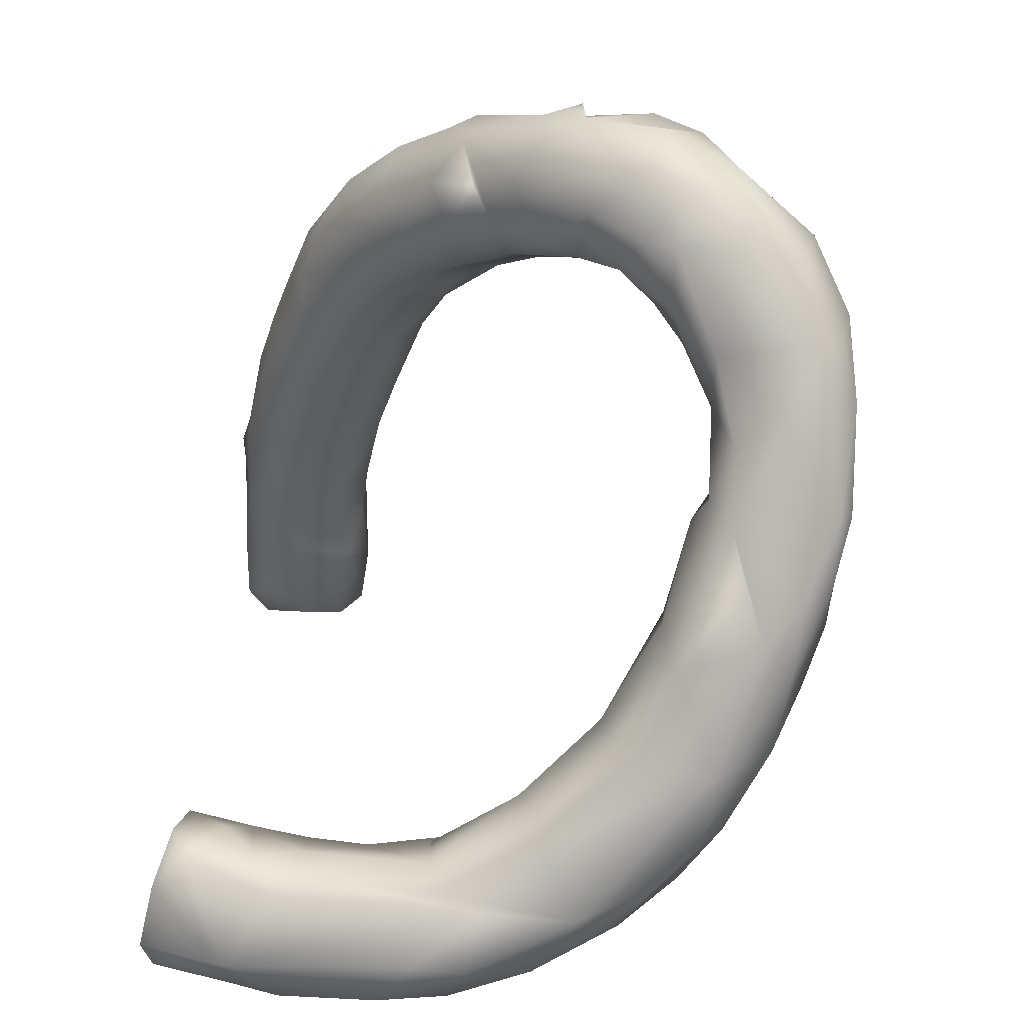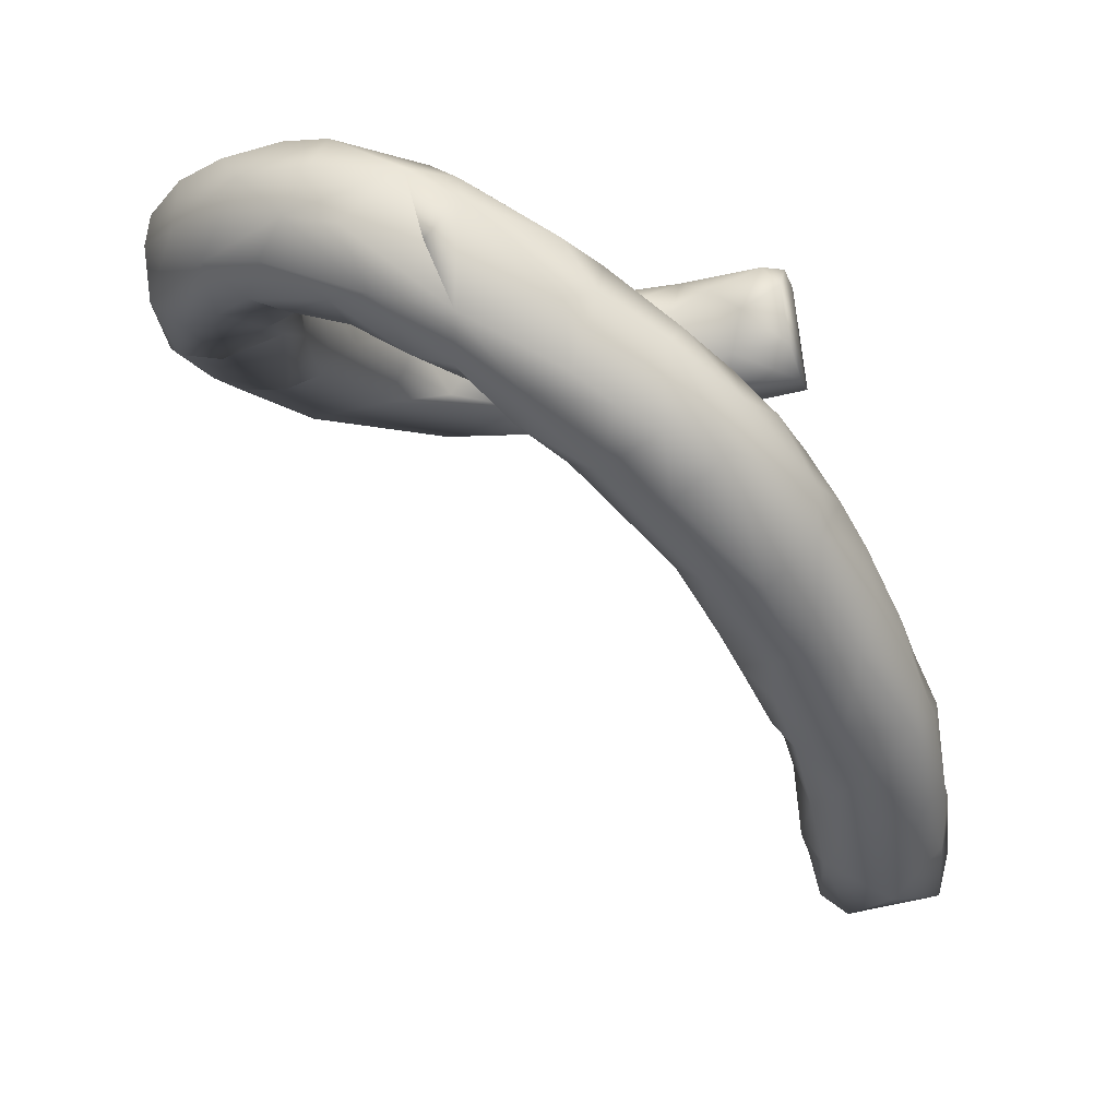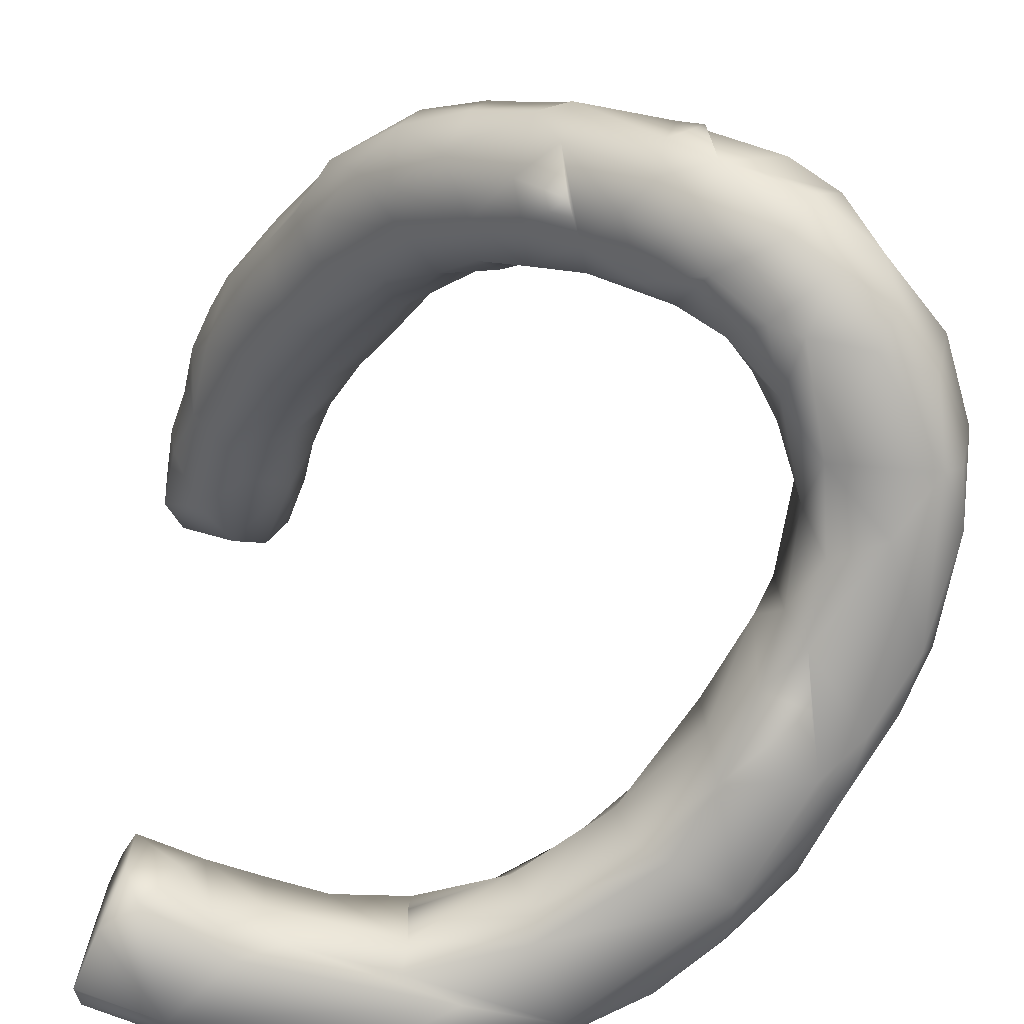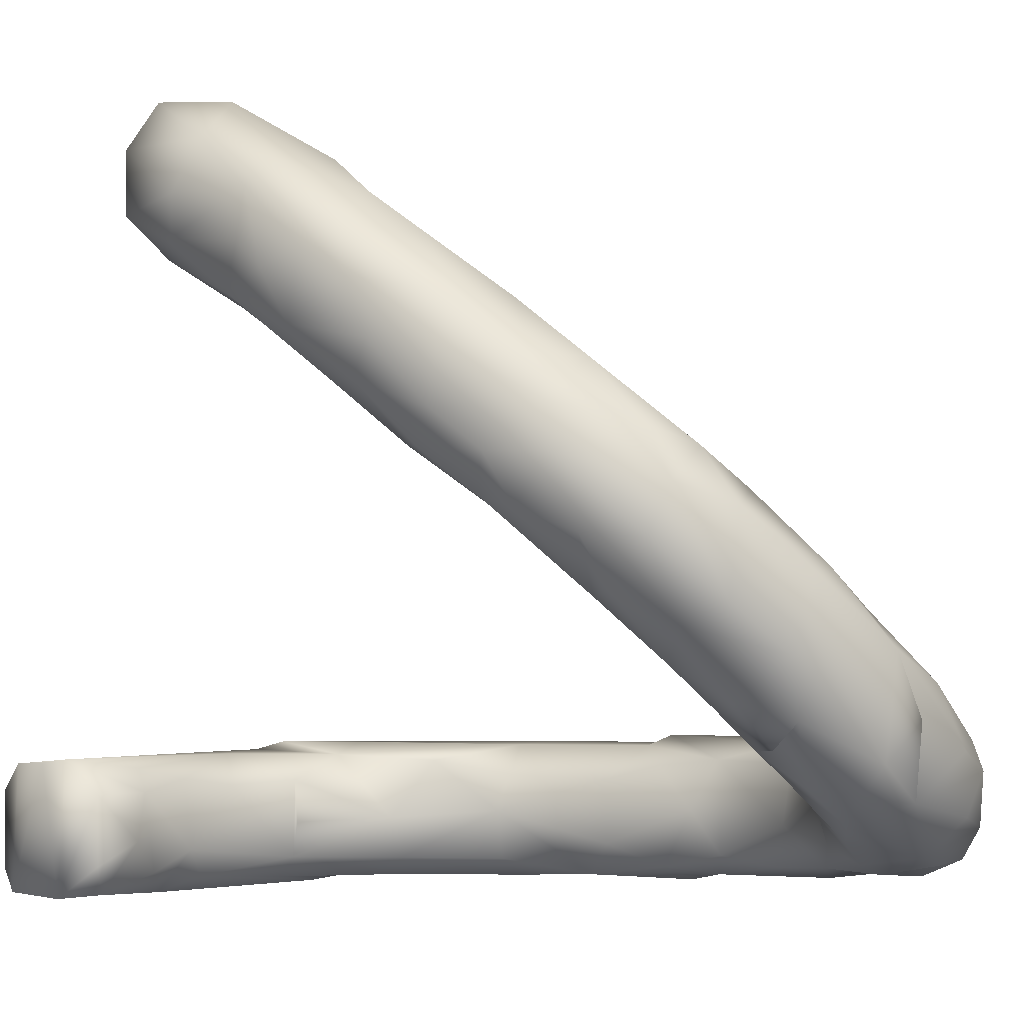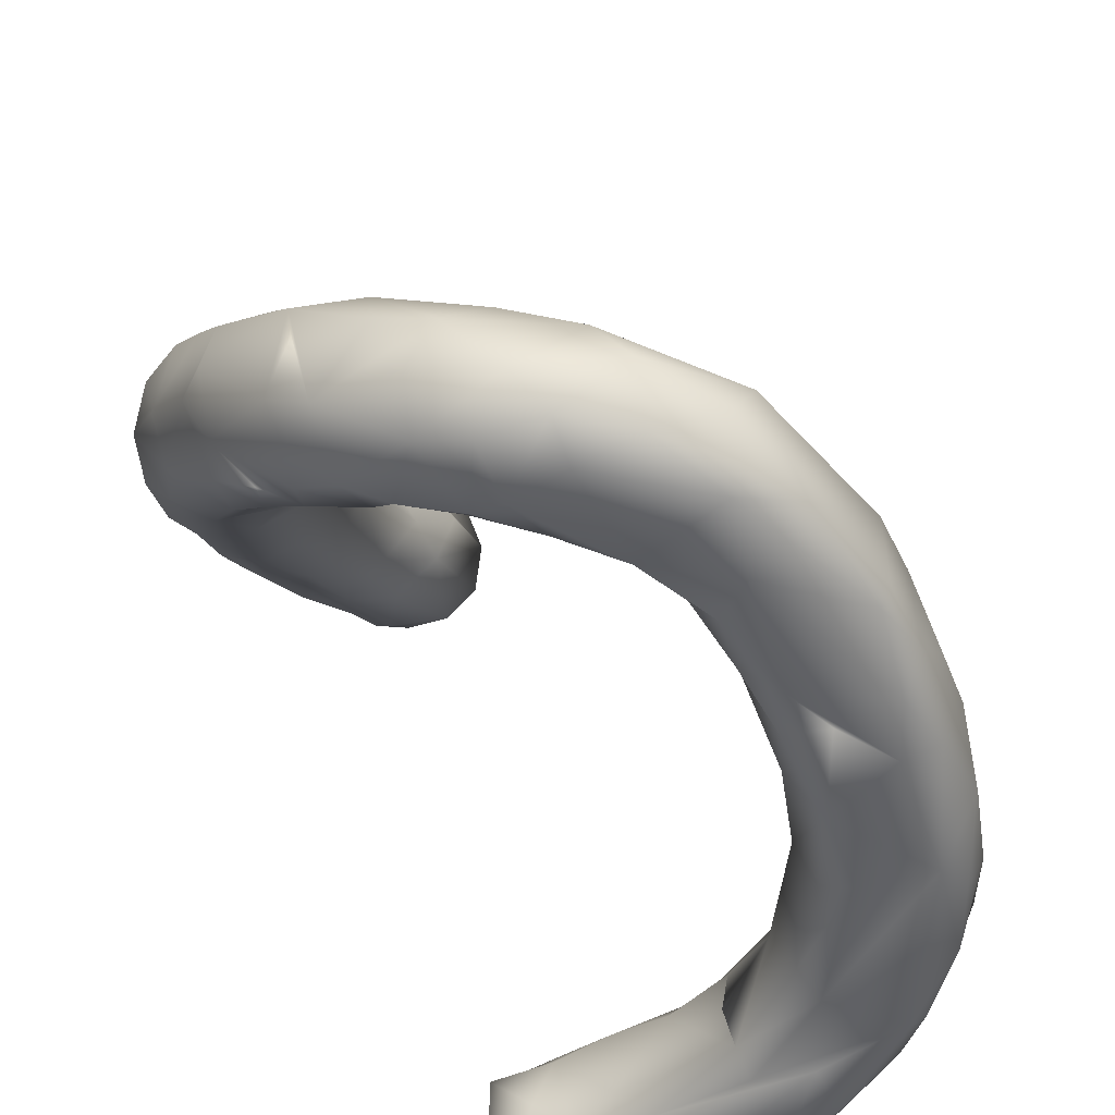
<metadata>
{"format":"obj","ext":"obj","renderer":"f3d","projection":"perspective","resolution":1024,"background":"white","views":[{"elev":8.1,"azim":-173.6,"up":"+Y"},{"elev":77.5,"azim":-7.2,"up":"+Y"},{"elev":-72.0,"azim":170.1,"up":"+Z"},{"elev":-3.1,"azim":138.5,"up":"+Z"},{"elev":-48.5,"azim":-141.2,"up":"+Z"}]}
</metadata>
<code>
v 24.18 61.97 25.25
v 23.35 64.08 33.39
v 22.21 69.93 34.61
v 22.28 69.55 26
v 23.58 69.31 23.93
v 22.04 81.95 25.55
v 22.53 88.04 35.05
v 22.9 91.24 29.71
v 23.57 88.44 25.23
v 27.37 49.72 30.47
v 35.92 42.04 36.98
v 28.25 53.07 23.01
v 24.84 56.98 29.37
v 28.74 58.19 37
v 27.4 60.5 22
v 35.06 68.47 22
v 26.46 66.35 37.69
v 34.19 59.78 38.06
v 29.51 80.73 22.01
v 25.74 88.16 23.04
v 23.95 77.55 37.94
v 28.69 77.65 39.08
v 35.82 78.89 37.41
v 34.68 86.73 38.97
v 26.06 89.39 38.62
v 34.45 98.56 23.54
v 27.91 96.94 25.03
v 30.18 94.78 39.6
v 29.81 101.8 36.13
v 26.81 99.73 31.54
v 34.76 106.8 29.24
v 35.91 33.95 27.36
v 41.09 29 32.92
v 40.94 27.7 28.94
v 37.09 35.7 23.02
v 30.57 43.27 25.82
v 33.74 38.18 32.97
v 36.67 41.09 21.06
v 27.3 53.71 34.67
v 31.4 55.44 20.97
v 33.61 62.65 20.98
v 41.03 53.12 21.4
v 38.84 63.13 22.75
v 38.35 59.97 36.9
v 37.75 71.29 24.47
v 34.99 77.39 23.3
v 37.72 81.04 28.42
v 37.79 71.07 35.47
v 37.8 82.4 35.36
v 37.1 86.83 23.87
v 41.13 87.83 32.22
v 39.37 91.49 38.95
v 41.41 98.68 24.05
v 42.14 91.7 26.77
v 34.07 100.8 40.29
v 37.97 98.02 41.29
v 33.08 103 25.54
v 42.27 111.2 30.73
v 36.09 106.9 38.53
v 42.6 107.3 43.6
v 50.82 22.09 23.6
v 42.74 28.51 23.3
v 47.54 22.25 27.73
v 43.1 30.61 35.77
v 44.19 44.33 21.01
v 48.11 46.17 33.29
v 42.75 57.4 25.35
v 42.97 57.48 32.93
v 39.84 68.49 29.65
v 39.88 63.33 34.68
v 45.09 99.02 25.29
v 48.06 95.95 30.09
v 44.45 92.18 33.74
v 44.46 96.02 40.92
v 39.66 105.1 25.29
v 44.58 107.4 26.52
v 44.36 101.9 44.72
v 50.34 98.58 45.22
v 39.11 110.8 35.47
v 46.86 111.1 44.73
v 44.7 113.1 37.7
v 49.08 22.7 33.33
v 57.18 17.41 24.98
v 51.48 24.66 21.02
v 56 33.05 21.01
v 52.16 25.36 36.85
v 56.53 36.1 23.25
v 53.32 38.33 34.89
v 44.91 44.64 36.78
v 47.91 44.72 23.17
v 49.7 45.73 29.01
v 50.1 96.81 40.62
v 51.01 102.1 28.08
v 53.11 97.12 35.06
v 56.86 98.86 34.89
v 50.33 105.5 49.9
v 59.72 104.2 57.96
v 51.87 112.4 32.52
v 54.55 105.5 30
v 53 114.3 40.97
v 56.99 112.9 36.59
v 55.16 113 48.11
v 66.58 14.49 24.13
v 63.92 14.52 28.19
v 64.11 18.13 21.11
v 62.05 25.45 20.18
v 59.39 16.76 32.98
v 68.34 30.02 23.53
v 62.24 30.74 35.64
v 58.05 29.47 37.01
v 58.94 36.89 28.17
v 58.73 96.71 47.98
v 61.76 97.3 41.73
v 60.16 105.3 33.91
v 63.16 101 37.77
v 56.31 98.72 51.55
v 64.87 100.2 61.71
v 57.22 109.7 33.26
v 66.7 110.1 41.01
v 54.45 108.3 52.29
v 65.81 111.8 55.48
v 61 109.4 56.35
v 66.03 113.1 48.11
v 69.13 14.36 33.22
v 64.88 17.8 35.98
v 69.97 18.99 20
v 64.06 22.1 37.01
v 68.53 27.44 21.05
v 85.36 26.57 20.08
v 68.48 30.48 32.72
v 75.17 26.03 35.88
v 68.76 31.37 27.74
v 64.46 95.39 55.71
v 72.79 94.69 50.45
v 70.07 93.35 54.04
v 69 94.97 63.34
v 72.21 91.17 61.37
v 65.2 105.2 37.98
v 67.44 95.84 46.89
v 68.77 100.5 42.17
v 74.24 99.54 46.6
v 67.53 104.6 64.05
v 70.72 105.4 42.84
v 69.47 111.6 47.6
v 69.91 110.5 59.15
v 74.17 109.4 62
v 74.33 14.43 21.94
v 87.28 14 30.59
v 85.73 14.32 22.62
v 84.71 16.52 35.46
v 80.57 28.36 21.81
v 76.89 29.43 32.35
v 83.4 30.49 25.1
v 83.94 29.78 33.33
v 75.71 87.42 69.13
v 78.52 87.27 78.35
v 76.44 91.36 56.02
v 74.71 92.97 72.35
v 77.29 95.77 74.89
v 77.97 105.1 50.34
v 82.83 100.1 53.91
v 74.52 104.4 68.16
v 75.93 109.6 52.81
v 81.02 106.8 64.28
v 90.51 15.21 23.2
v 92.1 15.41 32.1
v 91.42 17.89 34.98
v 88.52 30.52 22.71
v 89.72 28.97 34.64
v 87.89 67.72 95.9
v 88.22 71.16 76.11
v 84.12 75.19 87.2
v 86.05 66.24 87
v 86.39 79.37 68.24
v 80.02 79.49 74.42
v 80.68 82.58 81.64
v 83.26 73.44 80.16
v 84.77 75.64 73.07
v 83.92 83.17 85.77
v 86.12 77.05 90.6
v 81.93 89.18 58.85
v 91.49 79.8 68.66
v 79.72 84.64 65.53
v 80.87 95.91 53.21
v 89.87 94.04 61.91
v 86.29 90.18 83.19
v 83.05 105.7 58.78
v 89.55 98.25 72.13
v 83.16 97.72 76.82
v 89.21 95.59 76.95
v 81.69 103.9 69.95
v 96.45 15.7 27.16
v 91.21 18.48 20.01
v 100.2 17.37 22.99
v 99.16 28.47 35.85
v 100.8 21.05 35.22
v 95.87 30.98 20.63
v 92.21 32.66 26.54
v 90.37 31.36 31.96
v 97.73 33 23.95
v 97.78 32.96 32.02
v 91.37 45.08 94.11
v 89.38 54.25 90.38
v 95.32 45.52 91.63
v 89.15 46.7 98.96
v 97.65 48.22 100.8
v 94.51 55.31 86.32
v 87.91 53.09 97.44
v 89.39 58.87 101.6
v 89.42 50.07 104.4
v 92.15 51.35 107.2
v 96.9 56.69 106.5
v 87.43 60.02 90.2
v 90.38 62.41 83.09
v 93.2 69.92 98.91
v 92.59 66.21 79.4
v 92.98 70.91 75.49
v 93.95 76.37 94.75
v 89.9 88.79 63.29
v 93.52 83.59 68.29
v 93.11 88.37 83.3
v 91.03 82.13 90.04
v 92.82 92.66 67.44
v 95.46 88.07 71.61
v 95.47 88.89 78.11
v 86.91 100.1 59.35
v 89.88 99.23 67.15
v 101 20.35 20.58
v 100.2 17.29 32.05
v 100.1 25.07 35.39
v 99.34 27.32 20.14
v 100.2 49.92 89.89
v 101.8 45.12 94.65
v 104.4 47.87 94.54
v 105.2 48.96 101.4
v 97.61 59.84 84.03
v 104 55.75 91.28
v 103 51.79 106.4
v 101.9 62.65 85.03
v 103 59.77 101.6
v 96.66 73.39 75.65
v 101.2 72.4 80.89
v 103.2 70.39 86.71
v 101.9 75.21 88.49
v 103.1 67.55 95.41
v 99.96 68.6 98.35
v 98.06 79.19 75.03
v 98.9 82.14 78.91
v 100.2 80.11 85.14
v 99.16 78.21 90.65
v 105 57.17 95.79
v 103.5 66.8 89.8
f 4 3 6
f 4 1 2
f 6 3 7
f 20 6 9
f 36 37 10
f 10 37 39
f 13 10 39
f 13 12 10
f 39 11 14
f 15 12 1
f 41 40 16
f 14 18 17
f 15 5 19
f 21 3 17
f 20 5 6
f 19 5 20
f 16 15 19
f 23 22 21
f 24 22 23
f 27 20 9
f 25 29 7
f 27 8 30
f 57 27 30
f 36 32 37
f 32 36 35
f 11 39 37
f 42 40 41
f 42 38 40
f 18 14 44
f 16 43 41
f 45 69 43
f 48 44 70
f 46 16 19
f 47 45 46
f 23 48 49
f 50 46 19
f 54 47 50
f 24 23 49
f 24 49 52
f 52 49 51
f 26 53 50
f 55 28 52
f 57 53 26
f 59 29 55
f 55 56 60
f 31 75 57
f 31 29 79
f 59 79 29
f 58 31 79
f 61 62 84
f 34 32 63
f 32 62 63
f 61 63 62
f 11 64 86
f 38 62 35
f 65 38 42
f 68 91 67
f 44 11 89
f 68 89 66
f 67 42 43
f 69 70 68
f 51 47 54
f 71 54 53
f 73 54 72
f 73 52 51
f 74 52 73
f 92 74 73
f 56 52 74
f 57 75 53
f 75 71 53
f 76 93 71
f 31 76 75
f 60 80 59
f 80 81 79
f 60 96 80
f 98 58 79
f 82 63 107
f 85 38 65
f 89 109 88
f 87 90 91
f 89 88 66
f 72 93 94
f 93 95 94
f 96 77 116
f 76 99 93
f 98 118 99
f 80 120 102
f 100 101 98
f 101 118 98
f 102 101 100
f 83 103 104
f 84 105 83
f 106 105 84
f 83 105 103
f 107 83 104
f 108 85 87
f 111 108 87
f 130 111 109
f 94 95 113
f 99 95 93
f 92 113 112
f 78 112 116
f 97 116 117
f 119 115 114
f 122 121 102
f 97 142 122
f 102 123 101
f 123 119 101
f 104 103 148
f 103 147 148
f 125 107 124
f 126 105 106
f 103 105 147
f 126 147 105
f 193 126 106
f 110 127 109
f 127 125 109
f 131 109 125
f 135 133 134
f 133 135 137
f 135 157 137
f 112 113 139
f 113 115 139
f 138 140 115
f 140 141 139
f 133 137 136
f 119 138 115
f 143 140 138
f 121 122 145
f 122 142 145
f 145 144 121
f 121 144 123
f 125 124 150
f 151 128 108
f 151 106 128
f 152 108 130
f 153 151 108
f 155 183 175
f 155 175 158
f 158 175 156
f 156 175 176
f 135 134 157
f 134 184 157
f 141 184 134
f 137 157 183
f 157 184 181
f 136 137 155
f 139 141 134
f 161 184 141
f 142 159 162
f 117 158 159
f 162 159 189
f 160 141 143
f 160 143 144
f 162 191 164
f 148 147 149
f 150 148 166
f 125 150 195
f 154 199 153
f 131 154 152
f 195 169 131
f 154 169 199
f 213 208 170
f 171 214 177
f 172 177 173
f 177 214 173
f 175 177 176
f 177 175 178
f 171 178 174
f 174 183 181
f 182 174 181
f 183 174 178
f 176 172 179
f 181 184 219
f 159 156 186
f 187 226 161
f 226 184 161
f 227 191 188
f 164 227 187
f 149 165 148
f 148 165 166
f 194 165 193
f 150 167 196
f 150 196 195
f 168 197 129
f 129 197 193
f 168 153 199
f 199 169 195
f 201 198 199
f 205 203 202
f 205 233 206
f 208 205 209
f 210 205 206
f 213 203 208
f 170 209 215
f 216 171 217
f 241 217 182
f 181 219 182
f 223 220 219
f 220 247 182
f 250 221 222
f 218 250 222
f 227 223 185
f 225 188 190
f 225 190 221
f 188 224 223
f 231 228 193
f 230 228 231
f 192 194 229
f 167 166 229
f 167 229 196
f 228 196 229
f 230 196 228
f 231 193 197
f 200 231 197
f 201 195 231
f 201 231 200
f 204 232 233
f 233 232 234
f 236 232 207
f 237 234 232
f 211 235 238
f 241 239 217
f 244 243 242
f 252 239 243
f 245 252 243
f 247 241 182
f 249 244 242
f 250 246 245
f 250 244 249
f 250 245 244
f 245 243 244
f 215 246 218
f 224 247 220
f 225 248 224
f 248 247 224
f 249 225 221
f 249 242 248
f 251 234 237
f 238 235 240
f 245 237 252
f 2 1 13
f 2 3 4
f 4 5 1
f 6 5 4
f 7 3 21
f 8 9 6
f 7 8 6
f 12 38 36
f 10 12 36
f 40 12 15
f 16 40 15
f 1 12 13
f 2 13 39
f 2 39 14
f 17 2 14
f 5 15 1
f 3 2 17
f 21 17 18
f 25 7 21
f 25 21 22
f 25 22 24
f 27 26 20
f 27 9 8
f 30 8 7
f 25 28 29
f 28 25 24
f 29 30 7
f 31 57 30
f 29 31 30
f 33 32 34
f 38 35 36
f 35 62 32
f 37 32 33
f 64 11 37
f 12 40 38
f 14 11 44
f 43 42 41
f 45 43 16
f 48 18 44
f 69 48 70
f 46 45 16
f 48 69 45
f 47 48 45
f 23 21 18
f 23 18 48
f 49 48 47
f 20 50 19
f 50 47 46
f 51 49 47
f 26 50 20
f 28 24 52
f 27 57 26
f 29 28 55
f 56 55 52
f 60 59 55
f 33 63 82
f 38 84 62
f 33 34 63
f 64 33 82
f 86 64 82
f 37 33 64
f 42 90 65
f 42 91 90
f 42 67 91
f 89 68 44
f 91 68 66
f 43 69 67
f 69 68 67
f 70 44 68
f 53 54 50
f 73 51 54
f 71 72 54
f 75 76 71
f 71 93 72
f 77 56 74
f 77 60 56
f 78 77 74
f 31 58 76
f 98 76 58
f 59 80 79
f 60 77 96
f 79 81 98
f 83 63 61
f 63 83 107
f 86 82 107
f 85 84 38
f 87 85 65
f 90 87 65
f 87 91 111
f 88 111 91
f 89 11 86
f 110 89 86
f 89 110 109
f 88 91 66
f 92 73 72
f 94 92 72
f 92 78 74
f 77 78 116
f 112 78 92
f 98 99 76
f 120 80 96
f 120 96 116
f 120 116 97
f 81 102 98
f 80 102 81
f 102 100 98
f 107 104 124
f 84 83 61
f 86 107 125
f 86 125 127
f 85 128 84
f 128 106 84
f 108 128 85
f 110 86 127
f 130 132 111
f 111 132 108
f 88 109 111
f 133 112 139
f 95 99 114
f 95 114 115
f 95 115 113
f 92 94 113
f 116 112 133
f 117 116 133
f 118 114 99
f 118 119 114
f 101 119 118
f 120 122 102
f 122 120 97
f 142 97 117
f 121 123 102
f 124 104 148
f 129 193 106
f 130 109 131
f 133 139 134
f 117 136 158
f 139 115 140
f 140 143 141
f 117 133 136
f 159 142 117
f 119 143 138
f 119 144 143
f 145 142 146
f 145 163 144
f 123 144 119
f 126 193 147
f 151 129 106
f 130 108 132
f 152 153 108
f 154 153 152
f 131 152 130
f 181 183 157
f 158 136 155
f 155 137 183
f 159 158 156
f 160 161 141
f 189 191 162
f 144 163 160
f 145 146 163
f 164 163 146
f 142 162 146
f 162 164 146
f 150 124 148
f 193 149 147
f 149 193 165
f 153 129 151
f 153 168 129
f 131 169 154
f 131 125 195
f 173 214 213
f 180 172 173
f 170 173 213
f 180 173 170
f 178 171 177
f 172 176 177
f 180 179 172
f 175 183 178
f 176 179 186
f 179 222 186
f 179 180 222
f 185 219 184
f 226 185 184
f 189 159 186
f 190 189 186
f 156 176 186
f 160 187 161
f 187 227 226
f 191 227 164
f 188 191 189
f 190 188 189
f 163 187 160
f 164 187 163
f 166 165 192
f 167 150 166
f 198 197 168
f 199 198 168
f 195 201 199
f 198 200 197
f 201 200 198
f 233 205 202
f 208 203 205
f 203 204 202
f 207 204 203
f 207 232 204
f 209 205 210
f 211 209 210
f 213 214 203
f 214 207 203
f 236 207 214
f 214 216 236
f 170 208 209
f 212 209 211
f 171 216 214
f 215 209 212
f 174 217 171
f 182 217 174
f 218 180 170
f 180 218 222
f 218 170 215
f 219 220 182
f 222 221 186
f 221 250 249
f 223 219 185
f 224 220 223
f 188 225 224
f 221 190 186
f 226 227 185
f 227 188 223
f 194 193 228
f 165 194 192
f 229 166 192
f 228 229 194
f 195 230 231
f 195 196 230
f 202 204 233
f 206 233 235
f 234 235 233
f 211 210 206
f 211 206 235
f 212 211 238
f 239 232 236
f 239 237 232
f 239 252 237
f 240 212 238
f 241 242 239
f 216 217 236
f 239 236 217
f 243 239 242
f 212 246 215
f 240 246 212
f 246 240 245
f 241 247 242
f 248 242 247
f 250 218 246
f 225 249 248
f 251 235 234
f 251 240 235
f 237 245 251
f 245 240 251

</code>
